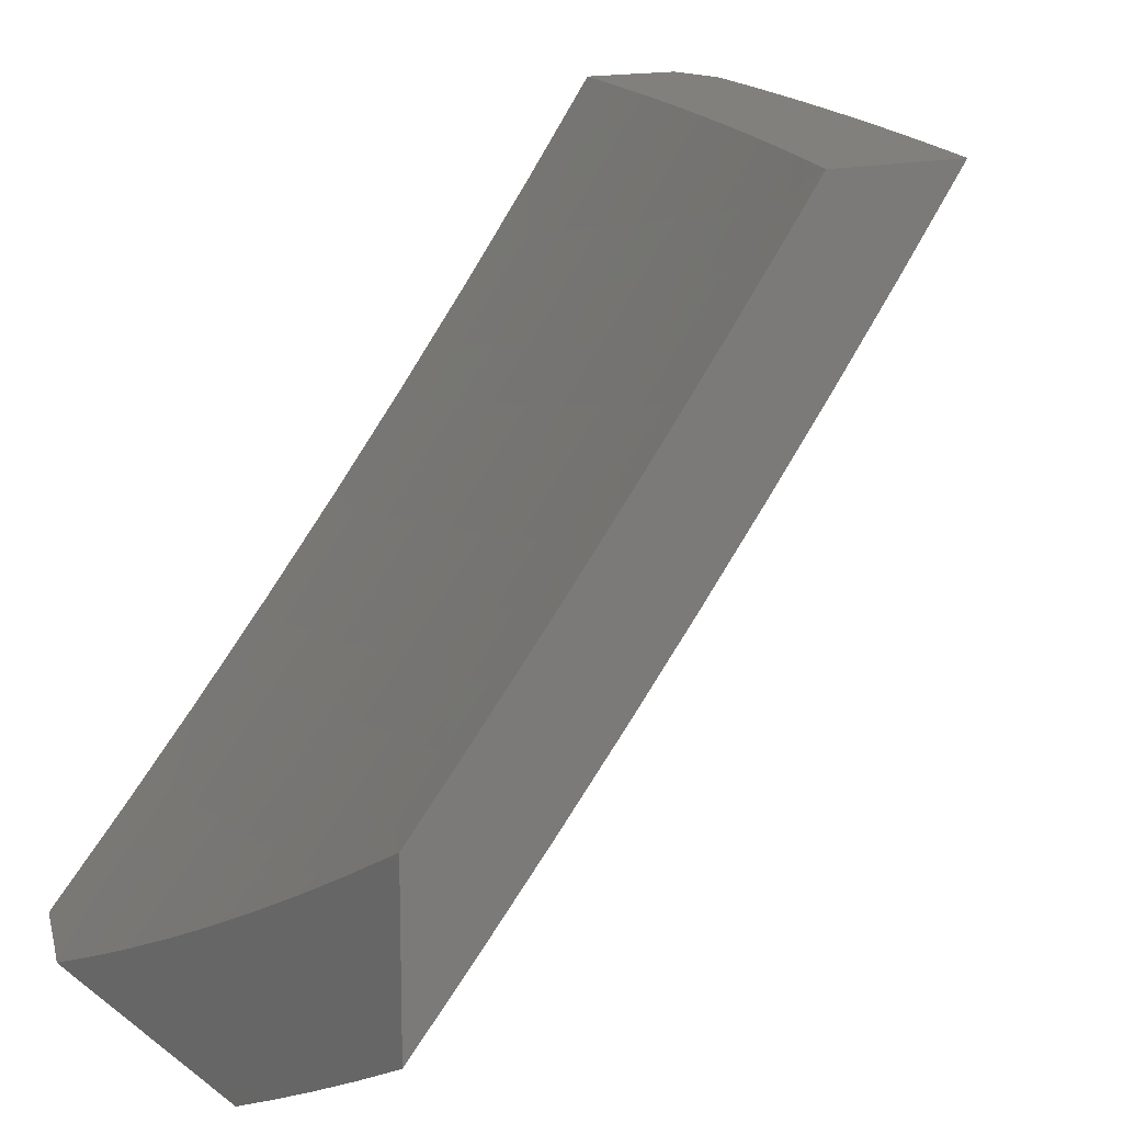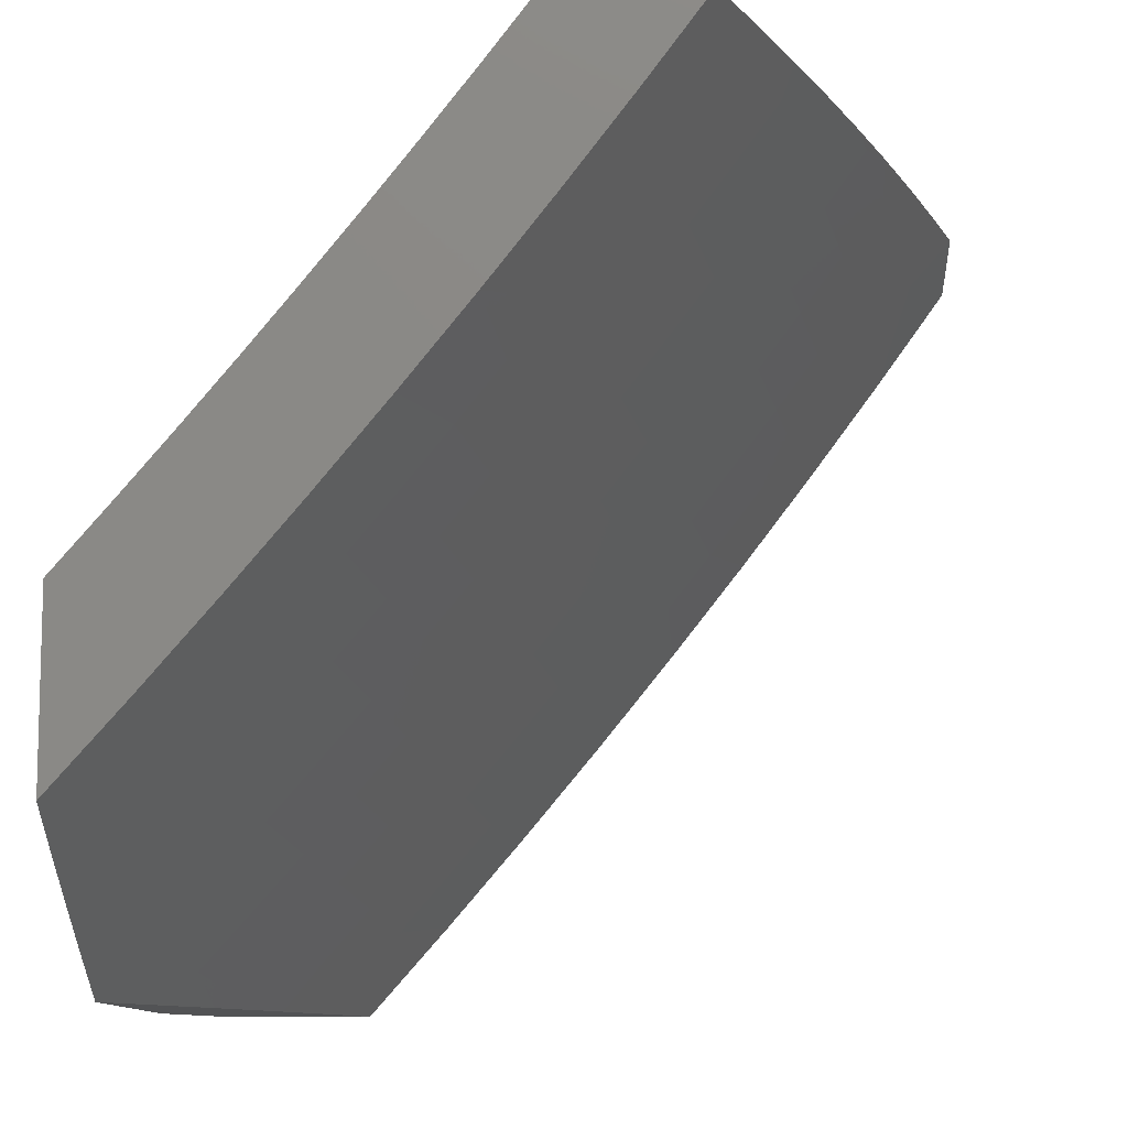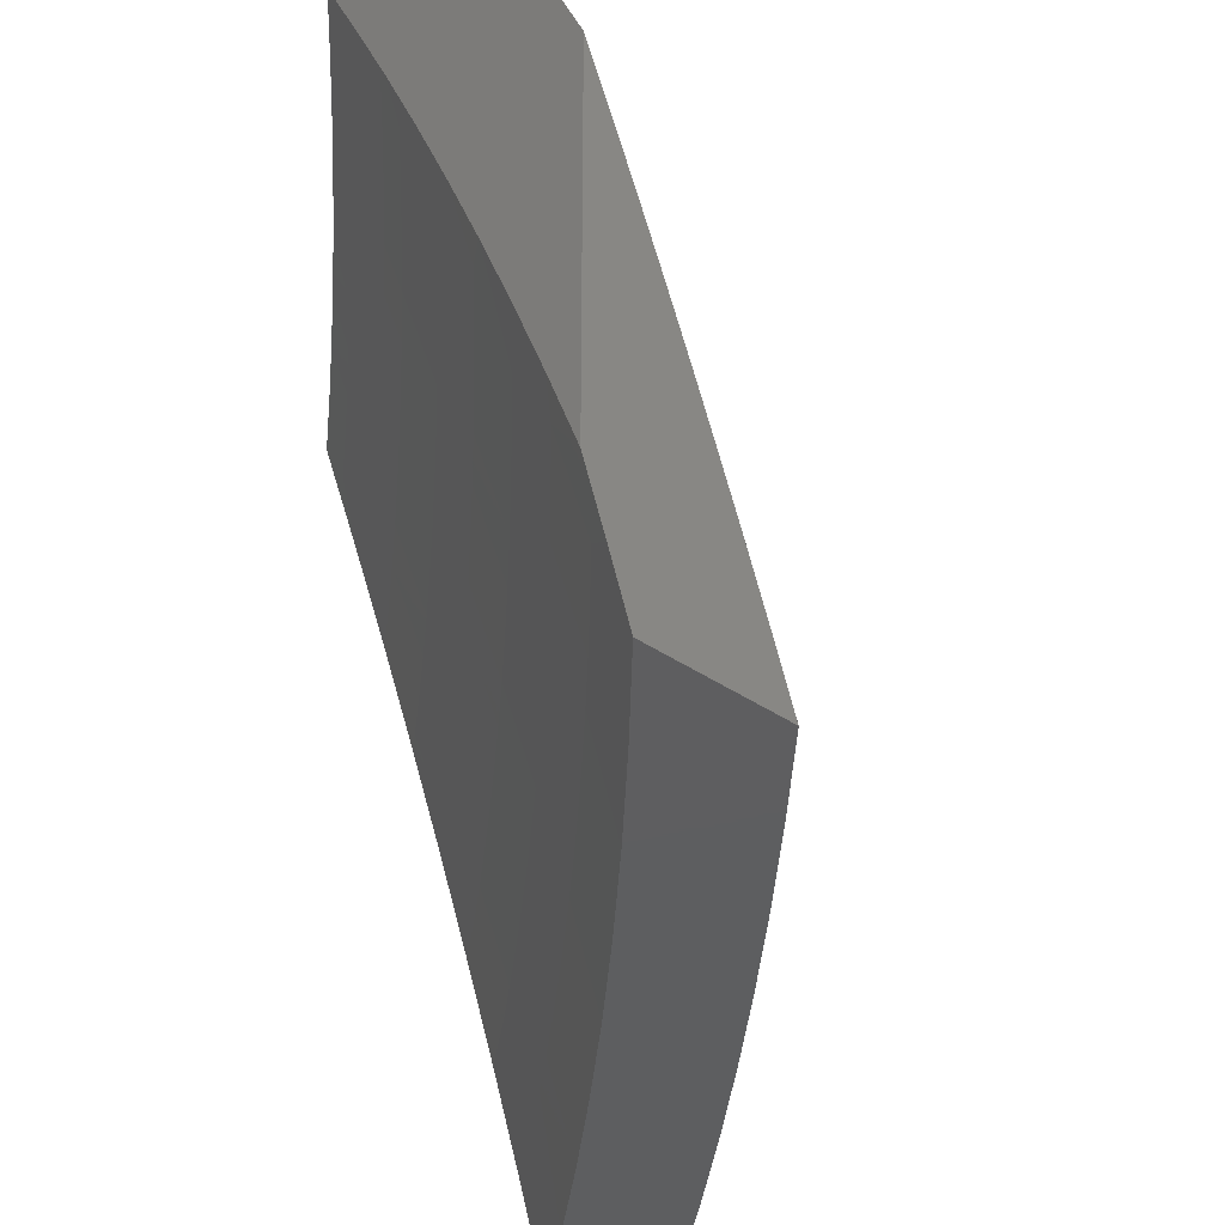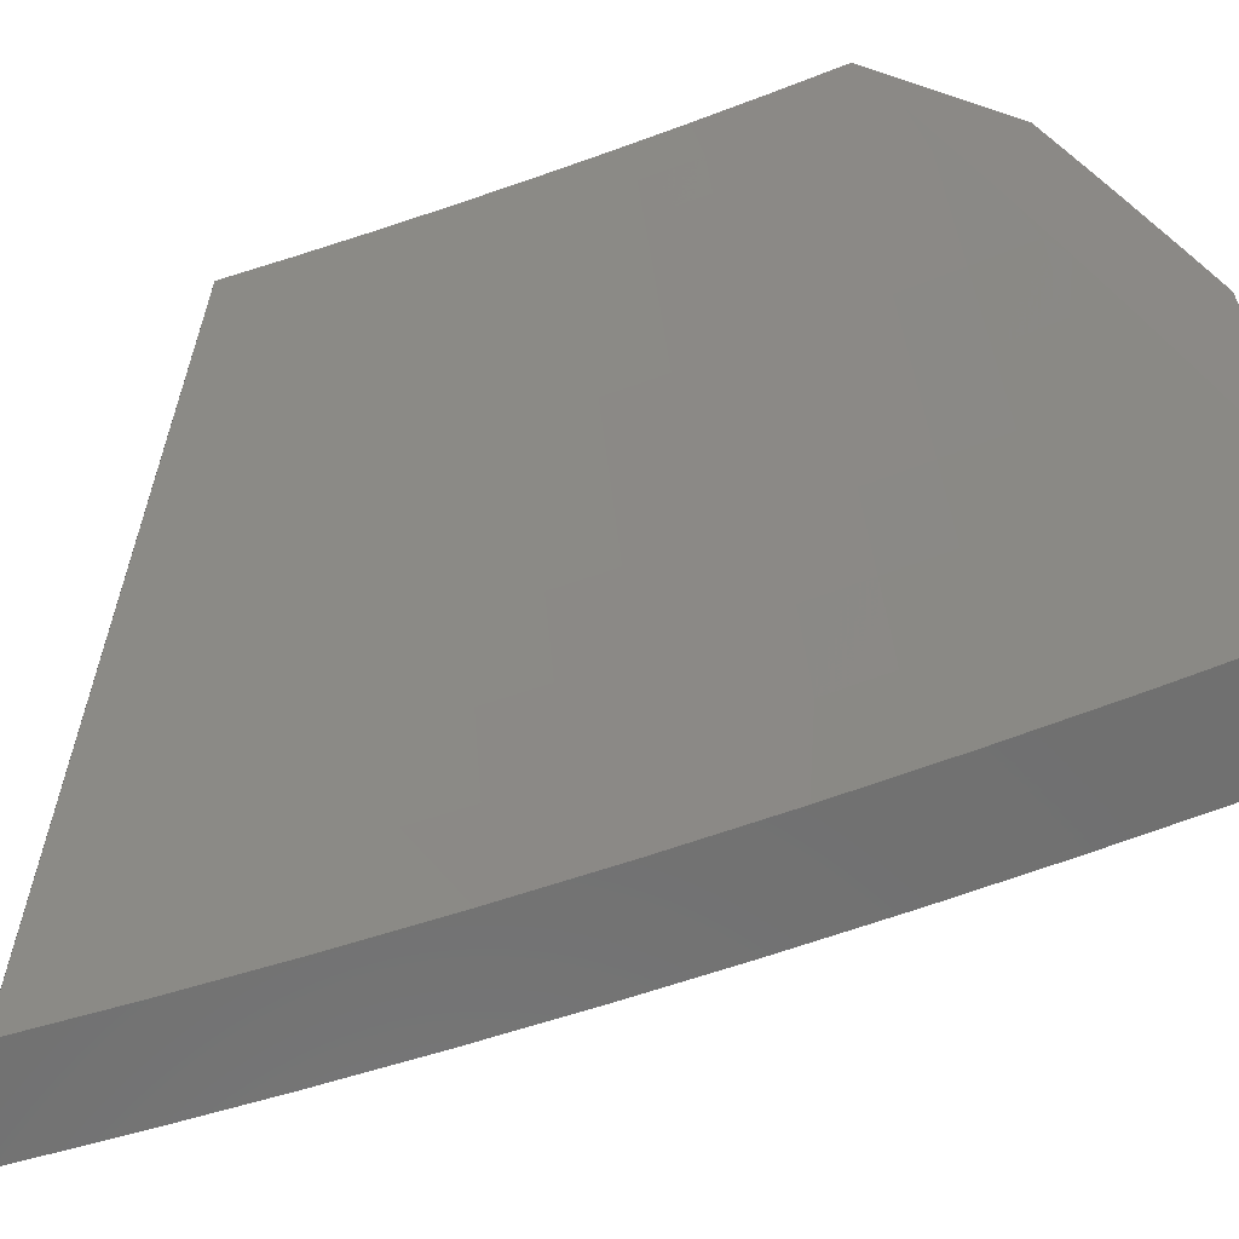
<metadata>
{"format":"stl","ext":"stl","renderer":"f3d","projection":"perspective","resolution":1024,"background":"white","views":[{"elev":14.3,"azim":-32.7,"up":"+Y"},{"elev":-10.2,"azim":0.7,"up":"+Y"},{"elev":-35.5,"azim":-42.9,"up":"+Z"},{"elev":-62.3,"azim":-108.9,"up":"+Z"}]}
</metadata>
<code>
# stl→obj: 282 verts, 560 faces
v 8.345 -6.885 3
v 8.289 -6.9 3.125
v 8.245 -7 3
v 8.231 -6.966 3.125
v 8.217 -7 3.081
v 8.188 -7 3.161
v 8.205 -6.944 3.25
v 8.159 -7 3.241
v 8.178 -6.921 3.376
v 8.128 -7 3.321
v 8.119 -6.987 3.376
v 8.097 -7 3.401
v 8.091 -6.963 3.501
v 8.066 -7 3.48
v 8.033 -7 3.559
v 8.062 -6.938 3.626
v 8 -7 3.637
v 8 -6.957 3.729
v 8.031 -6.912 3.751
v 8 -6.912 3.82
v 8.058 -6.82 3.875
v 8 -6.866 3.91
v 8 -6.82 4
v 8.087 -6.721 4
v 8.115 -6.754 3.875
v 8.171 -6.689 3.875
v 8.147 -6.781 3.751
v 8.204 -6.715 3.751
v 8.177 -6.807 3.626
v 8.235 -6.741 3.626
v 8.207 -6.831 3.501
v 8.264 -6.765 3.501
v 8.236 -6.855 3.376
v 8.293 -6.789 3.376
v 8.263 -6.878 3.25
v 8.321 -6.811 3.25
v 8.347 -6.833 3.125
v 8.444 -6.77 3
v 8.541 -6.652 3
v 8.461 -6.697 3.125
v 8.405 -6.765 3.125
v 8.378 -6.744 3.25
v 8.35 -6.721 3.376
v 8.321 -6.698 3.501
v 8.291 -6.674 3.626
v 8.26 -6.649 3.751
v 8.227 -6.623 3.875
v 8.173 -6.621 4
v 8.636 -6.534 3
v 8.573 -6.56 3.125
v 8.517 -6.629 3.125
v 8.49 -6.608 3.25
v 8.434 -6.676 3.25
v 8.462 -6.586 3.376
v 8.406 -6.654 3.376
v 8.433 -6.563 3.501
v 8.377 -6.631 3.501
v 8.402 -6.54 3.626
v 8.347 -6.607 3.626
v 8.371 -6.515 3.751
v 8.316 -6.582 3.751
v 8.338 -6.489 3.875
v 8.283 -6.556 3.875
v 8.257 -6.52 4
v 8.73 -6.414 3
v 8.682 -6.422 3.125
v 8.628 -6.491 3.125
v 8.6 -6.471 3.25
v 8.546 -6.54 3.25
v 8.572 -6.449 3.376
v 8.517 -6.518 3.376
v 8.542 -6.427 3.501
v 8.488 -6.495 3.501
v 8.511 -6.404 3.626
v 8.457 -6.472 3.626
v 8.479 -6.379 3.751
v 8.425 -6.447 3.751
v 8.446 -6.354 3.875
v 8.392 -6.422 3.875
v 8.422 -6.315 4
v 8.34 -6.418 4
v 8.736 -6.352 3.125
v 8.821 -6.292 3
v 8.789 -6.281 3.125
v 8.841 -6.211 3.125
v 8.813 -6.191 3.25
v 8.865 -6.12 3.25
v 8.835 -6.1 3.376
v 8.886 -6.029 3.376
v 8.855 -6.008 3.501
v 8.883 -6 3.441
v 8.841 -6 3.554
v 8.912 -6.17 3
v 8.893 -6.14 3.125
v 8.916 -6.049 3.25
v 8.923 -6 3.328
v 8.944 -6.068 3.125
v 9 -6.046 3
v 9 -6 3.1
v 8.962 -6 3.214
v 8.797 -6 3.666
v 8.773 -6.057 3.626
v 8.805 -6.079 3.501
v 8.74 -6.034 3.751
v 8.753 -6 3.778
v 8.705 -6.01 3.875
v 8.707 -6 3.889
v 8.66 -6 4
v 8.655 -6.08 3.875
v 8.582 -6.106 4
v 8.603 -6.149 3.875
v 8.552 -6.218 3.875
v 8.585 -6.242 3.751
v 8.532 -6.311 3.751
v 8.565 -6.335 3.626
v 8.503 -6.211 4
v 8.499 -6.286 3.875
v 8.149 -6.897 3.501
v 8.12 -6.872 3.626
v 8.089 -6.847 3.751
v 8.654 -6.401 3.25
v 8.708 -6.332 3.25
v 8.761 -6.261 3.25
v 8.626 -6.38 3.376
v 8.679 -6.311 3.376
v 8.732 -6.241 3.376
v 8.784 -6.17 3.376
v 8.596 -6.358 3.501
v 8.649 -6.289 3.501
v 8.701 -6.219 3.501
v 8.753 -6.149 3.501
v 8.618 -6.266 3.626
v 8.637 -6.173 3.751
v 8.67 -6.197 3.626
v 8.722 -6.127 3.626
v 8.689 -6.104 3.751
v 8.862 -6 3
v 8.768 -6.13 3
v 8.82 -6 3.127
v 8.738 -6.114 3.125
v 8.777 -6 3.254
v 8.71 -6.094 3.251
v 8.732 -6 3.38
v 8.68 -6.074 3.376
v 8.686 -6 3.505
v 8.649 -6.052 3.501
v 8.637 -6 3.63
v 8.617 -6.03 3.626
v 8.584 -6.006 3.751
v 8.536 -6.071 3.751
v 8.587 -6 3.754
v 8.519 -6.059 3.813
v 8.536 -6 3.877
v 8.502 -6.047 3.875
v 8.484 -6.034 3.938
v 8.436 -6.098 3.938
v 8.424 -6.077 4
v 8.366 -6.154 4
v 8.387 -6.162 3.938
v 8.338 -6.226 3.938
v 8.405 -6.175 3.875
v 8.355 -6.239 3.875
v 8.422 -6.188 3.813
v 8.372 -6.251 3.813
v 8.439 -6.2 3.751
v 8.389 -6.264 3.751
v 8.471 -6.224 3.626
v 8.422 -6.288 3.626
v 8.503 -6.247 3.501
v 8.453 -6.312 3.501
v 8.533 -6.269 3.376
v 8.483 -6.334 3.376
v 8.562 -6.291 3.251
v 8.512 -6.356 3.251
v 8.59 -6.311 3.125
v 8.54 -6.376 3.125
v 8.574 -6.386 3
v 8.489 -6.441 3.125
v 8.475 -6.512 3
v 8.438 -6.505 3.125
v 8.386 -6.569 3.125
v 8.358 -6.548 3.251
v 8.306 -6.611 3.251
v 8.278 -6.589 3.376
v 8.225 -6.652 3.376
v 8.196 -6.628 3.501
v 8.143 -6.69 3.501
v 8.113 -6.665 3.626
v 8.059 -6.727 3.626
v 8.028 -6.701 3.751
v 8 -6.763 3.69
v 8 -6.711 3.794
v 8.69 -6.18 3.125
v 8.672 -6.259 3
v 8.64 -6.246 3.125
v 8.373 -6.636 3
v 8.333 -6.633 3.125
v 8.253 -6.674 3.251
v 8.172 -6.714 3.376
v 8.089 -6.752 3.501
v 8.005 -6.788 3.626
v 8 -6.813 3.586
v 8.035 -6.813 3.501
v 8 -6.862 3.48
v 8.064 -6.838 3.376
v 8.009 -6.899 3.376
v 8.091 -6.861 3.251
v 8.036 -6.922 3.251
v 8.118 -6.883 3.125
v 8.063 -6.945 3.125
v 8.165 -6.88 3
v 8.058 -7 3
v 8.28 -6.696 3.125
v 8.27 -6.759 3
v 8.226 -6.759 3.125
v 8.172 -6.821 3.125
v 8.146 -6.799 3.251
v 8.029 -7 3.08
v 8 -7 3.16
v 8 -6.956 3.267
v 8 -6.91 3.374
v 8.012 -6.687 3.813
v 8 -6.658 3.898
v 8.049 -6.613 3.875
v 8.032 -6.599 3.938
v 8.101 -6.551 3.875
v 8.084 -6.538 3.938
v 8.153 -6.49 3.875
v 8.136 -6.476 3.938
v 8.204 -6.427 3.875
v 8.187 -6.414 3.938
v 8.255 -6.365 3.875
v 8.238 -6.352 3.938
v 8.306 -6.302 3.875
v 8.288 -6.289 3.938
v 8 -6.603 4
v 8.063 -6.529 4
v 8.125 -6.455 4
v 8.186 -6.381 4
v 8.247 -6.306 4
v 8.307 -6.23 4
v 8.482 -6 4
v 8.661 -6.16 3.251
v 8.612 -6.226 3.251
v 8.632 -6.139 3.376
v 8.583 -6.205 3.376
v 8.601 -6.117 3.501
v 8.552 -6.182 3.501
v 8.569 -6.095 3.626
v 8.521 -6.16 3.626
v 8.488 -6.136 3.751
v 8.471 -6.124 3.813
v 8.453 -6.111 3.875
v 8.461 -6.42 3.251
v 8.41 -6.484 3.251
v 8.433 -6.398 3.376
v 8.382 -6.462 3.376
v 8.33 -6.526 3.376
v 8.403 -6.376 3.501
v 8.352 -6.439 3.501
v 8.3 -6.502 3.501
v 8.248 -6.565 3.501
v 8.371 -6.352 3.626
v 8.321 -6.415 3.626
v 8.269 -6.478 3.626
v 8.218 -6.541 3.626
v 8.165 -6.603 3.626
v 8.339 -6.327 3.751
v 8.289 -6.39 3.751
v 8.238 -6.453 3.751
v 8.186 -6.516 3.751
v 8.134 -6.578 3.751
v 8.081 -6.64 3.751
v 8.323 -6.315 3.813
v 8.272 -6.378 3.813
v 8.221 -6.44 3.813
v 8.17 -6.503 3.813
v 8.118 -6.565 3.813
v 8.065 -6.626 3.813
v 8.2 -6.737 3.251
v 8.118 -6.776 3.376
v 9 -6 3
f 1 2 3
f 3 2 4
f 3 4 5
f 5 4 6
f 6 4 7
f 6 7 8
f 8 7 9
f 8 9 10
f 10 9 11
f 10 11 12
f 12 11 13
f 12 13 14
f 14 13 15
f 15 13 16
f 15 16 17
f 17 16 18
f 18 16 19
f 18 19 20
f 20 19 21
f 20 21 22
f 22 21 23
f 23 21 24
f 24 21 25
f 24 25 26
f 26 25 27
f 26 27 28
f 28 27 29
f 28 29 30
f 30 29 31
f 30 31 32
f 32 31 33
f 32 33 34
f 34 33 35
f 34 35 36
f 36 35 2
f 36 2 37
f 37 2 1
f 37 1 38
f 39 40 38
f 38 40 41
f 38 41 37
f 37 41 42
f 37 42 36
f 36 42 43
f 36 43 34
f 34 43 44
f 34 44 32
f 32 44 45
f 32 45 30
f 30 45 46
f 30 46 28
f 28 46 47
f 28 47 26
f 26 47 48
f 26 48 24
f 49 50 39
f 39 50 51
f 39 51 40
f 40 51 52
f 40 52 53
f 53 52 54
f 53 54 55
f 55 54 56
f 55 56 57
f 57 56 58
f 57 58 59
f 59 58 60
f 59 60 61
f 61 60 62
f 61 62 63
f 63 62 64
f 63 64 47
f 47 64 48
f 65 66 49
f 49 66 67
f 49 67 50
f 50 67 68
f 50 68 69
f 69 68 70
f 69 70 71
f 71 70 72
f 71 72 73
f 73 72 74
f 73 74 75
f 75 74 76
f 75 76 77
f 77 76 78
f 77 78 79
f 79 78 80
f 79 80 81
f 66 65 82
f 82 65 83
f 82 83 84
f 84 83 85
f 84 85 86
f 86 85 87
f 86 87 88
f 88 87 89
f 88 89 90
f 90 89 91
f 90 91 92
f 83 93 85
f 85 93 94
f 85 94 87
f 87 94 95
f 87 95 89
f 89 95 96
f 89 96 91
f 94 93 97
f 97 93 98
f 97 98 99
f 99 100 97
f 97 100 95
f 97 95 94
f 100 96 95
f 101 102 92
f 92 102 103
f 92 103 90
f 90 103 88
f 102 101 104
f 104 101 105
f 104 105 106
f 106 105 107
f 106 107 108
f 106 108 109
f 109 108 110
f 109 110 111
f 111 110 112
f 111 112 113
f 113 112 114
f 113 114 115
f 115 114 74
f 115 74 72
f 110 116 112
f 112 116 117
f 112 117 114
f 114 117 76
f 114 76 74
f 116 80 117
f 117 80 78
f 117 78 76
f 79 81 62
f 62 81 64
f 2 35 4
f 4 35 7
f 13 11 118
f 118 11 9
f 118 9 31
f 31 9 33
f 35 33 7
f 7 33 9
f 16 13 119
f 119 13 118
f 119 118 29
f 29 118 31
f 19 16 120
f 120 16 119
f 120 119 27
f 27 119 29
f 25 21 120
f 120 21 19
f 25 120 27
f 42 41 53
f 53 41 40
f 43 42 55
f 55 42 53
f 44 43 57
f 57 43 55
f 45 44 59
f 59 44 57
f 46 45 61
f 61 45 59
f 47 46 63
f 63 46 61
f 50 69 51
f 51 69 52
f 69 71 52
f 52 71 54
f 71 73 54
f 54 73 56
f 73 75 56
f 56 75 58
f 79 62 60
f 75 77 58
f 58 77 60
f 77 79 60
f 68 67 121
f 121 67 66
f 121 66 122
f 122 66 82
f 122 82 123
f 123 82 84
f 123 84 86
f 70 68 124
f 124 68 121
f 124 121 125
f 125 121 122
f 125 122 126
f 126 122 123
f 126 123 127
f 127 123 86
f 127 86 88
f 72 70 128
f 128 70 124
f 128 124 129
f 129 124 125
f 129 125 130
f 130 125 126
f 130 126 131
f 131 126 127
f 131 127 103
f 103 127 88
f 129 132 128
f 128 132 115
f 128 115 72
f 115 132 113
f 113 132 133
f 113 133 111
f 111 133 109
f 132 129 134
f 134 129 130
f 134 130 135
f 135 130 131
f 135 131 102
f 102 131 103
f 135 136 134
f 134 136 133
f 134 133 132
f 106 109 136
f 136 109 133
f 102 104 135
f 135 104 136
f 104 106 136
f 137 138 139
f 139 138 140
f 139 140 141
f 141 140 142
f 141 142 143
f 143 142 144
f 143 144 145
f 145 144 146
f 145 146 147
f 147 146 148
f 147 148 149
f 149 148 150
f 149 150 151
f 151 150 152
f 151 152 153
f 153 152 154
f 153 154 155
f 155 154 156
f 155 156 157
f 157 156 158
f 158 156 159
f 158 159 160
f 160 159 161
f 160 161 162
f 162 161 163
f 162 163 164
f 164 163 165
f 164 165 166
f 166 165 167
f 166 167 168
f 168 167 169
f 168 169 170
f 170 169 171
f 170 171 172
f 172 171 173
f 172 173 174
f 174 173 175
f 174 175 176
f 176 175 177
f 176 177 178
f 178 177 179
f 178 179 180
f 180 179 181
f 180 181 182
f 182 181 183
f 182 183 184
f 184 183 185
f 184 185 186
f 186 185 187
f 186 187 188
f 188 187 189
f 188 189 190
f 190 189 191
f 190 191 192
f 140 138 193
f 193 138 194
f 193 194 195
f 195 194 175
f 195 175 173
f 194 177 175
f 179 196 181
f 181 196 197
f 181 197 183
f 183 197 198
f 183 198 185
f 185 198 199
f 185 199 187
f 187 199 200
f 187 200 189
f 189 200 201
f 189 201 191
f 191 201 202
f 202 201 203
f 202 203 204
f 204 203 205
f 204 205 206
f 206 205 207
f 206 207 208
f 208 207 209
f 208 209 210
f 210 209 211
f 210 211 212
f 197 196 213
f 213 196 214
f 213 214 215
f 215 214 216
f 215 216 217
f 217 216 207
f 217 207 205
f 214 211 216
f 216 211 209
f 216 209 207
f 212 218 210
f 210 218 219
f 210 219 208
f 208 219 220
f 208 220 206
f 206 220 221
f 206 221 204
f 190 192 222
f 222 192 223
f 222 223 224
f 224 223 225
f 224 225 226
f 226 225 227
f 226 227 228
f 228 227 229
f 228 229 230
f 230 229 231
f 230 231 232
f 232 231 233
f 232 233 234
f 234 233 235
f 234 235 162
f 162 235 160
f 223 236 225
f 225 236 237
f 225 237 227
f 227 237 229
f 237 238 229
f 229 238 231
f 238 239 231
f 231 239 233
f 239 240 233
f 233 240 235
f 240 241 235
f 235 241 160
f 241 158 160
f 157 242 155
f 155 242 153
f 151 147 149
f 142 140 243
f 243 140 193
f 243 193 244
f 244 193 195
f 244 195 173
f 144 142 245
f 245 142 243
f 245 243 246
f 246 243 244
f 246 244 171
f 171 244 173
f 146 144 247
f 247 144 245
f 247 245 248
f 248 245 246
f 248 246 169
f 169 246 171
f 148 146 249
f 249 146 247
f 249 247 250
f 250 247 248
f 250 248 167
f 167 248 169
f 250 251 249
f 249 251 150
f 249 150 148
f 152 150 252
f 252 150 251
f 252 251 163
f 163 251 165
f 167 165 250
f 250 165 251
f 154 152 253
f 253 152 252
f 253 252 161
f 161 252 163
f 159 156 253
f 253 156 154
f 159 253 161
f 174 176 254
f 254 176 178
f 254 178 255
f 255 178 180
f 255 180 182
f 172 174 256
f 256 174 254
f 256 254 257
f 257 254 255
f 257 255 258
f 258 255 182
f 258 182 184
f 170 172 259
f 259 172 256
f 259 256 260
f 260 256 257
f 260 257 261
f 261 257 258
f 261 258 262
f 262 258 184
f 262 184 186
f 168 170 263
f 263 170 259
f 263 259 264
f 264 259 260
f 264 260 265
f 265 260 261
f 265 261 266
f 266 261 262
f 266 262 267
f 267 262 186
f 267 186 188
f 166 168 268
f 268 168 263
f 268 263 269
f 269 263 264
f 269 264 270
f 270 264 265
f 270 265 271
f 271 265 266
f 271 266 272
f 272 266 267
f 272 267 273
f 273 267 188
f 273 188 190
f 234 162 164
f 164 166 274
f 274 166 268
f 274 268 275
f 275 268 269
f 275 269 276
f 276 269 270
f 276 270 277
f 277 270 271
f 277 271 278
f 278 271 272
f 278 272 279
f 279 272 273
f 279 273 222
f 222 273 190
f 275 232 274
f 274 232 234
f 274 234 164
f 232 275 230
f 230 275 276
f 230 276 228
f 228 276 277
f 228 277 226
f 226 277 278
f 226 278 224
f 224 278 279
f 224 279 222
f 215 280 213
f 213 280 198
f 213 198 197
f 198 280 199
f 199 280 281
f 199 281 200
f 200 281 203
f 200 203 201
f 281 280 217
f 217 280 215
f 281 217 205
f 205 203 281
f 99 98 282
f 107 151 108
f 108 151 153
f 108 153 242
f 151 107 147
f 147 107 105
f 147 105 145
f 145 105 101
f 145 101 92
f 145 92 143
f 143 92 91
f 143 91 141
f 141 91 96
f 141 96 139
f 139 96 100
f 139 100 137
f 137 100 99
f 137 99 282
f 282 98 137
f 137 98 93
f 137 93 138
f 138 93 83
f 138 83 194
f 194 83 65
f 194 65 177
f 177 65 49
f 177 49 179
f 179 49 39
f 179 39 196
f 196 39 38
f 196 38 214
f 214 38 1
f 214 1 211
f 211 1 3
f 211 3 212
f 23 24 236
f 236 24 237
f 237 24 48
f 237 48 238
f 238 48 64
f 238 64 239
f 239 64 81
f 239 81 240
f 240 81 241
f 241 81 80
f 241 80 158
f 158 80 116
f 158 116 157
f 157 116 110
f 157 110 242
f 242 110 108
f 3 5 212
f 212 5 6
f 212 6 8
f 8 10 212
f 212 10 218
f 218 10 12
f 218 12 219
f 219 12 14
f 219 14 15
f 15 17 219
f 18 204 17
f 17 204 221
f 17 221 220
f 204 18 202
f 202 18 20
f 202 20 191
f 191 20 22
f 191 22 23
f 236 223 23
f 23 223 192
f 23 192 191
f 220 219 17

</code>
